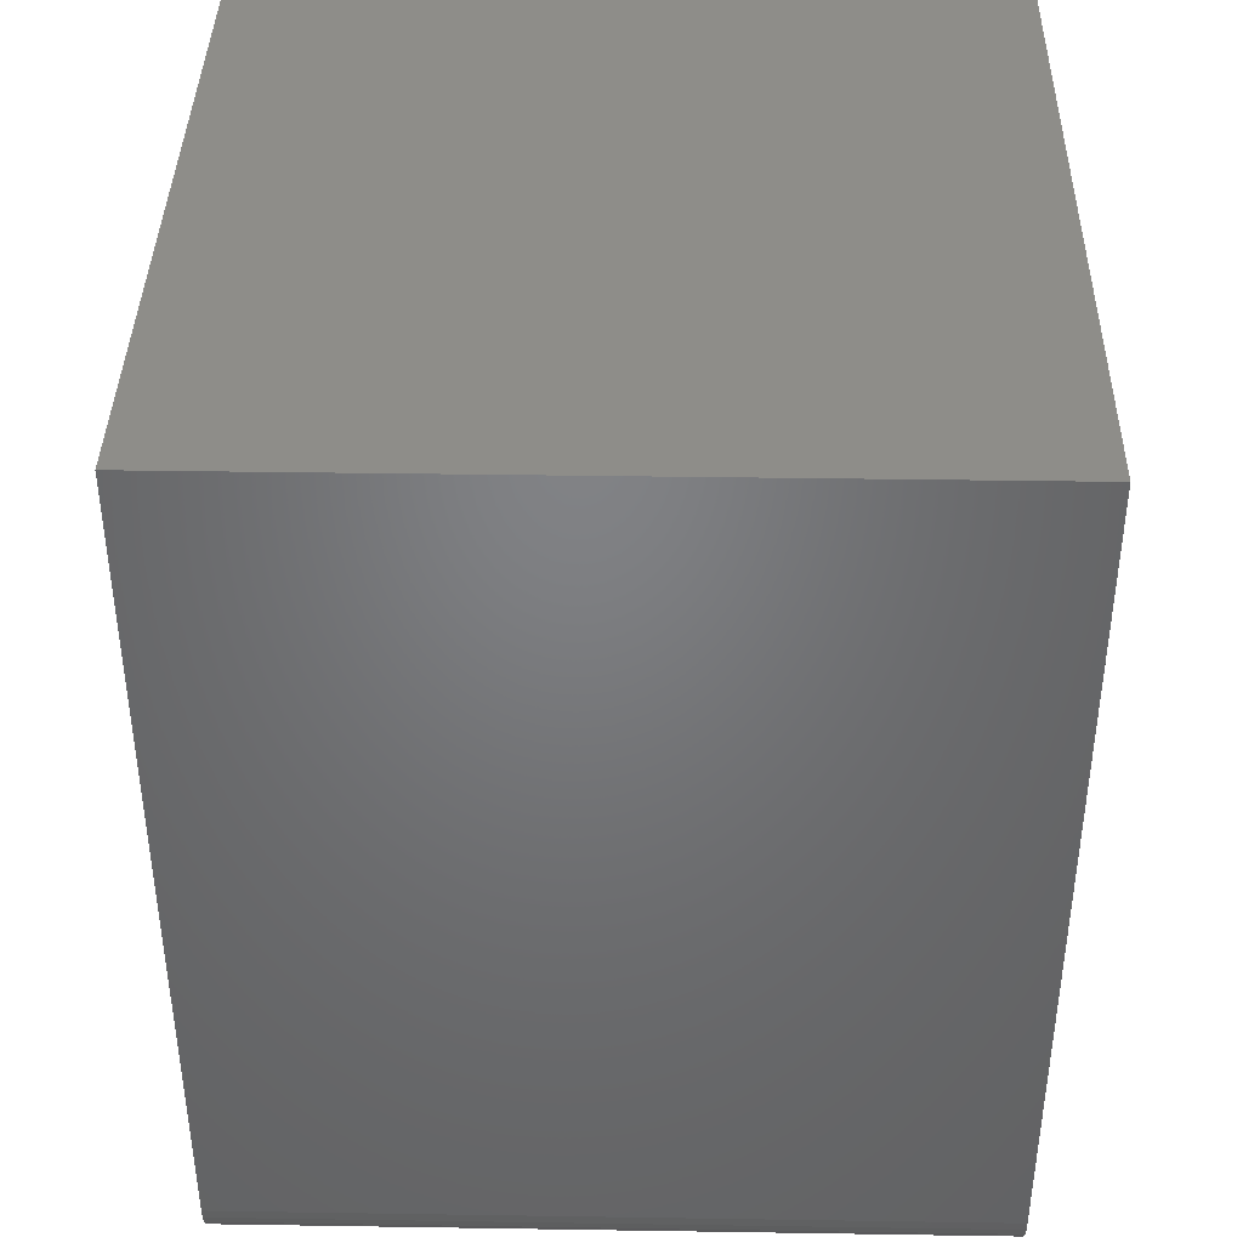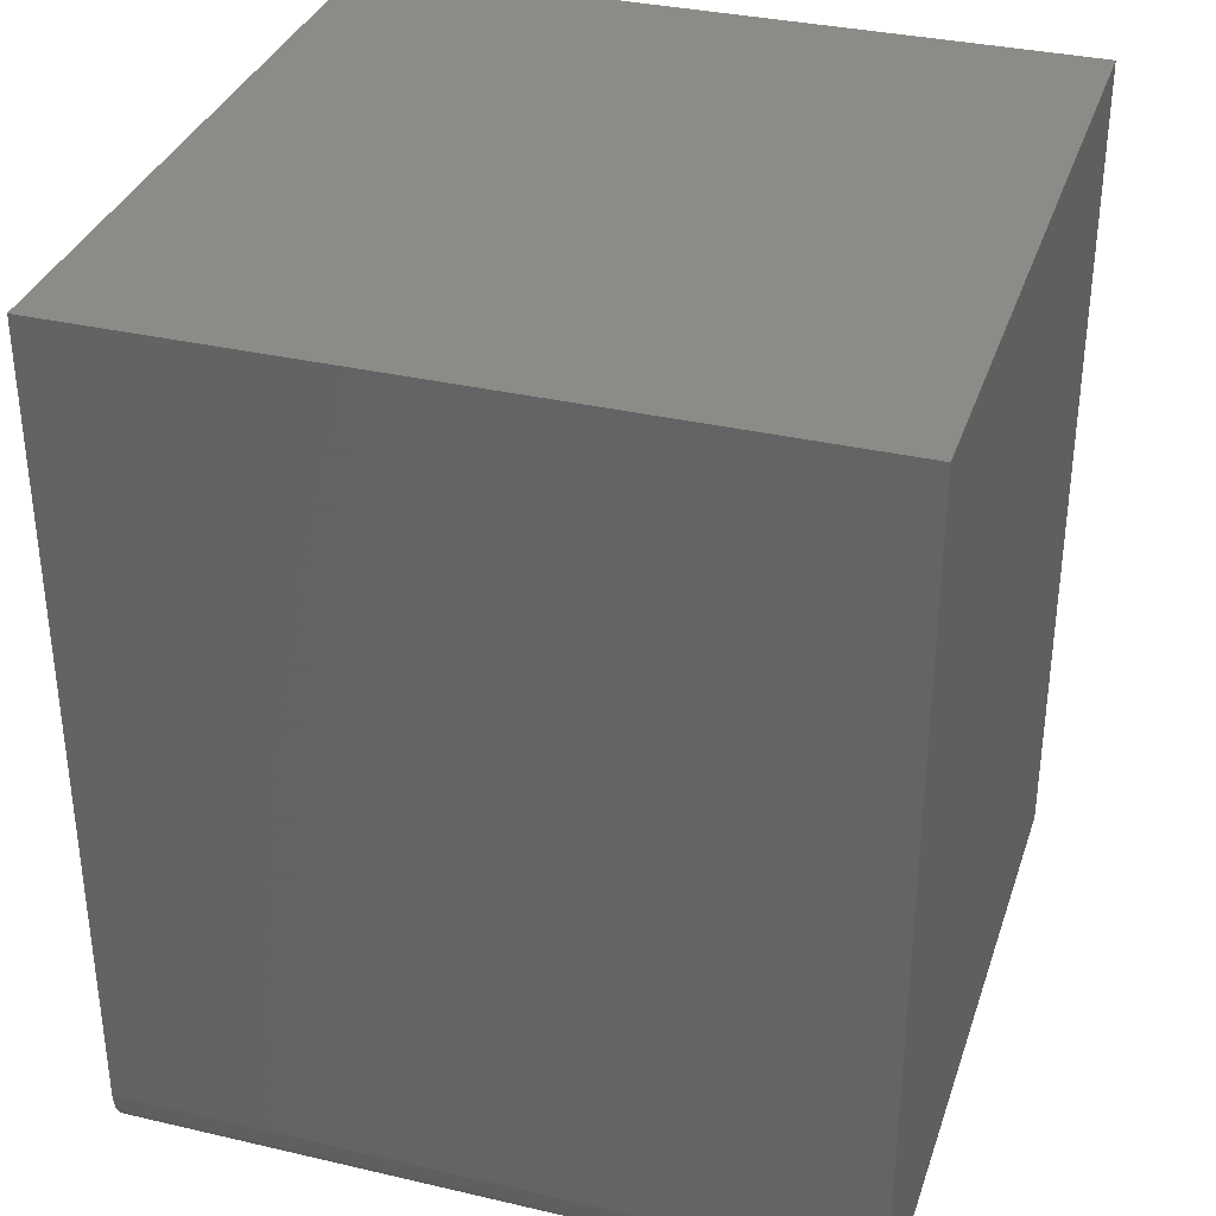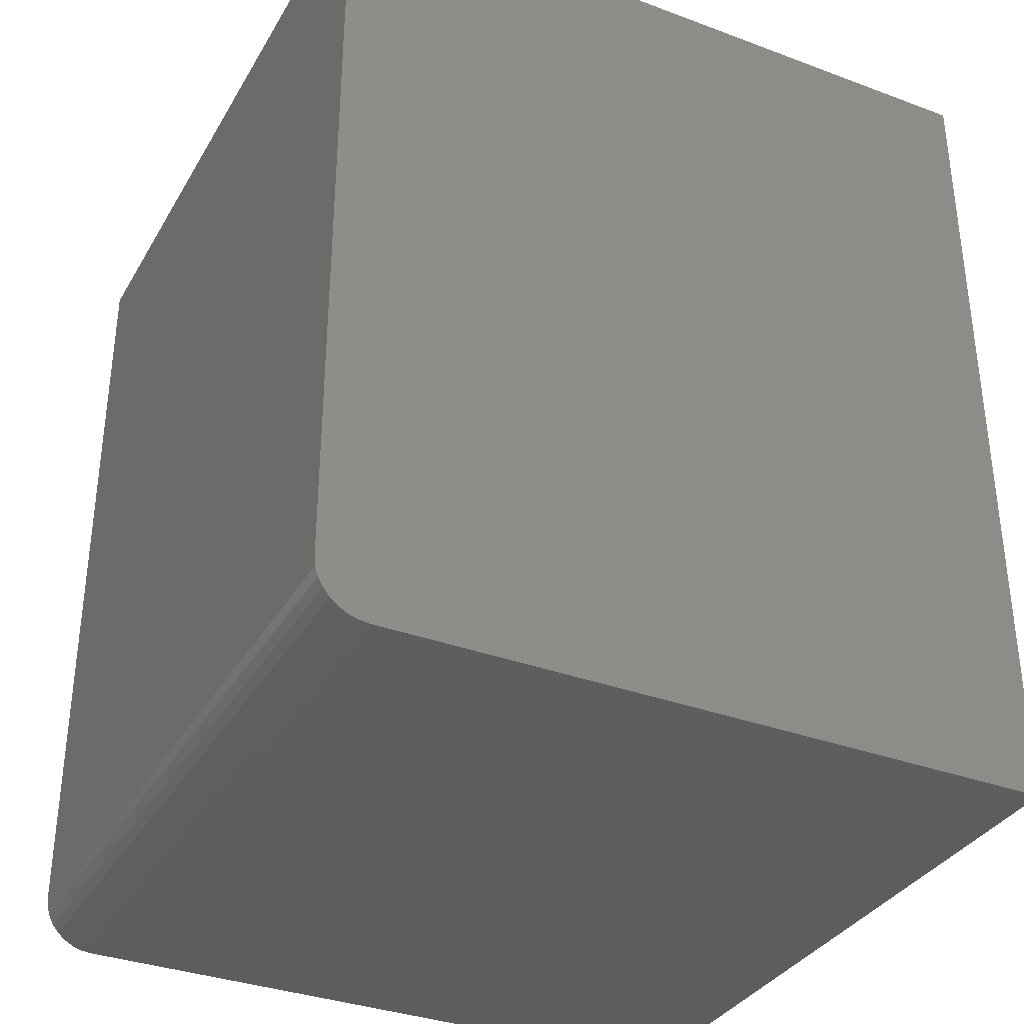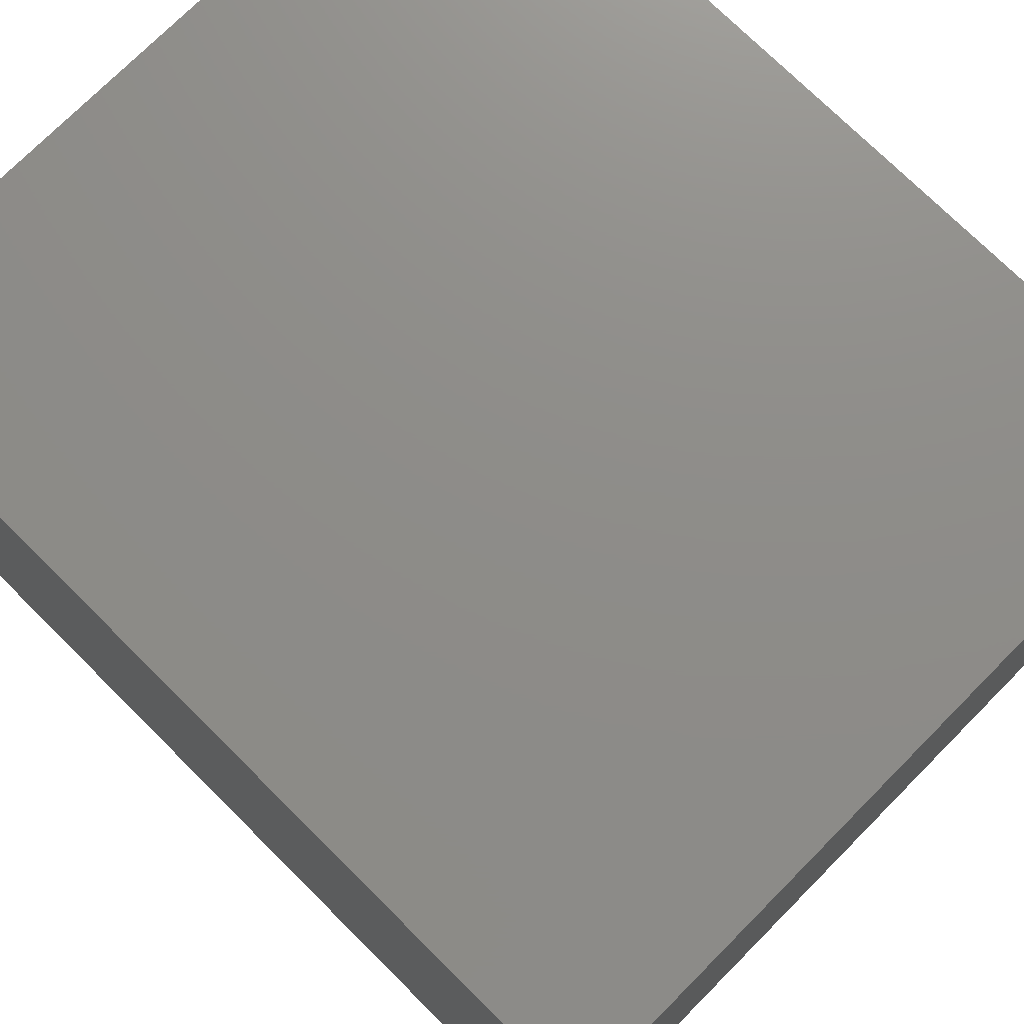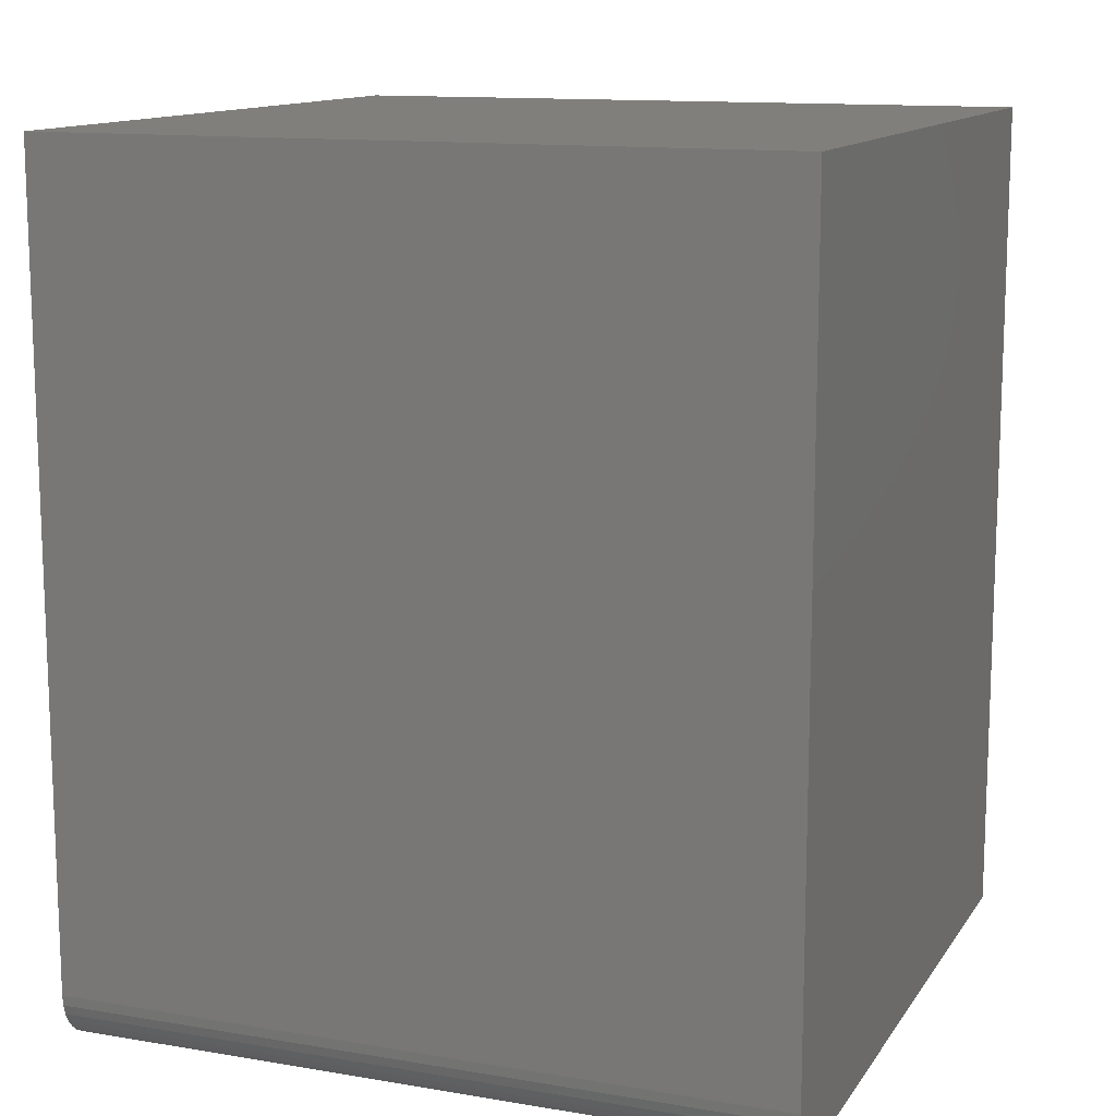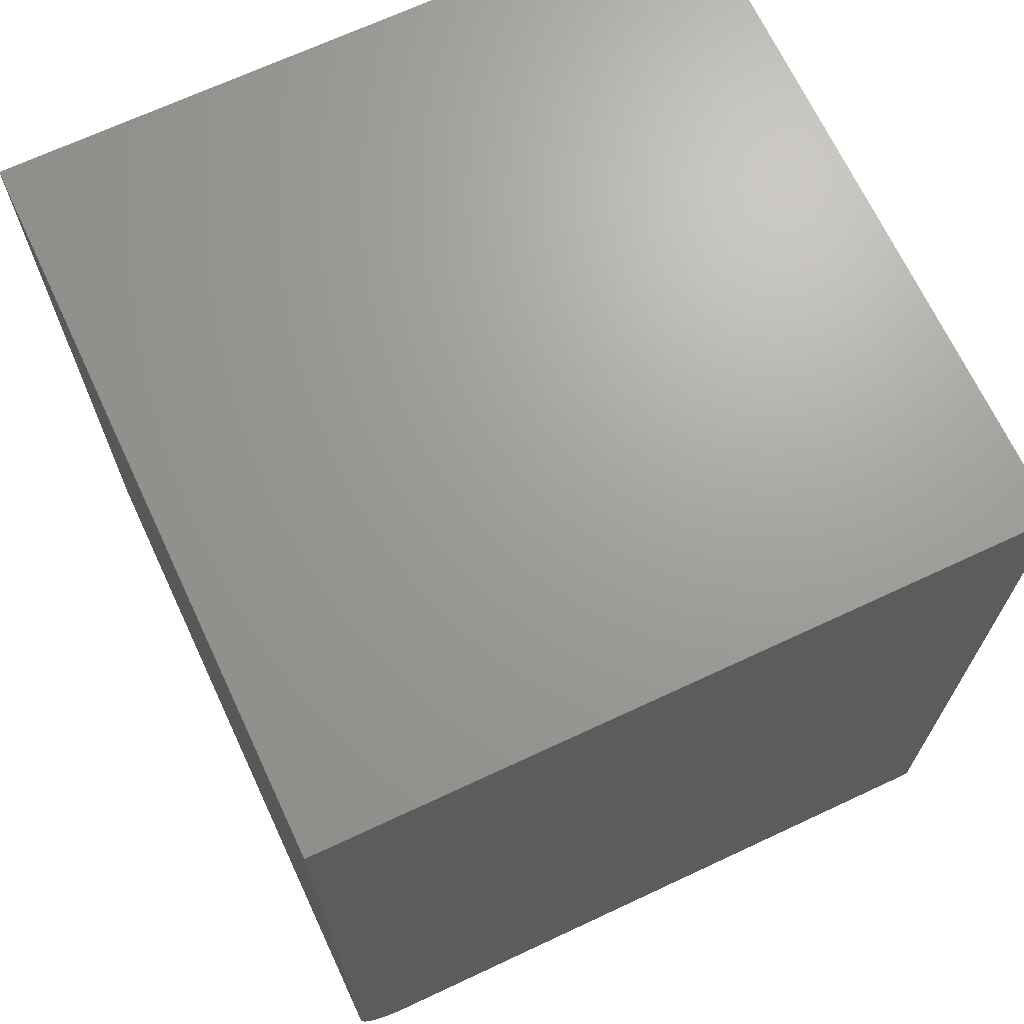
<metadata>
{"format":"stl","ext":"stl","renderer":"f3d","projection":"perspective","resolution":1024,"background":"white","views":[{"elev":39.5,"azim":-88.9,"up":"+Y"},{"elev":34.2,"azim":-72.6,"up":"+Y"},{"elev":-34.6,"azim":-26.5,"up":"+Y"},{"elev":74.5,"azim":-45.2,"up":"+Z"},{"elev":12.7,"azim":-68.7,"up":"+Y"},{"elev":68.6,"azim":-25.1,"up":"+Y"}]}
</metadata>
<code>
# stl→obj: 24 verts, 44 faces
v -0.5 -0.6406 -2.392e-18
v 1.11e-16 -0.6406 -3.301e-17
v -0.5 -0.6406 0.5391
v 1.44e-16 -0.6406 0.5391
v -0.5391 3.665e-33 0.5391
v -0.5391 0 0
v -0.5391 -0.6016 0.5391
v -0.5391 -0.6016 0
v -0.5149 -0.6377 0.5391
v -0.5076 -0.6399 0.5391
v 3.301e-17 5.985e-17 0.5391
v -0.5383 -0.6092 0.5391
v -0.5361 -0.6165 0.5391
v -0.5325 -0.6233 0.5391
v -0.5276 -0.6292 0.5391
v -0.5217 -0.634 0.5391
v -0.5076 -0.6399 -1.925e-18
v -0.5149 -0.6377 -1.477e-18
v -0.5217 -0.634 -1.063e-18
v -0.5276 -0.6292 -7.006e-19
v -0.5325 -0.6233 -4.031e-19
v -0.5361 -0.6165 -1.821e-19
v -0.5383 -0.6092 -4.596e-20
v 0 5.985e-17 -3.301e-17
f 1 2 3
f 3 2 4
f 5 6 7
f 7 6 8
f 3 9 10
f 4 11 5
f 4 5 7
f 4 7 12
f 4 12 13
f 4 13 14
f 4 14 15
f 4 15 16
f 4 16 9
f 4 9 3
f 1 17 18
f 2 1 18
f 2 18 19
f 2 19 20
f 2 20 21
f 2 21 22
f 2 22 23
f 2 23 8
f 2 8 6
f 2 6 24
f 7 8 12
f 12 8 23
f 12 23 13
f 13 23 22
f 13 22 14
f 14 22 21
f 14 21 15
f 15 21 20
f 15 20 16
f 16 20 19
f 16 19 9
f 9 19 18
f 9 18 10
f 10 18 17
f 10 17 3
f 3 17 1
f 6 5 24
f 24 5 11
f 24 11 2
f 2 11 4

</code>
